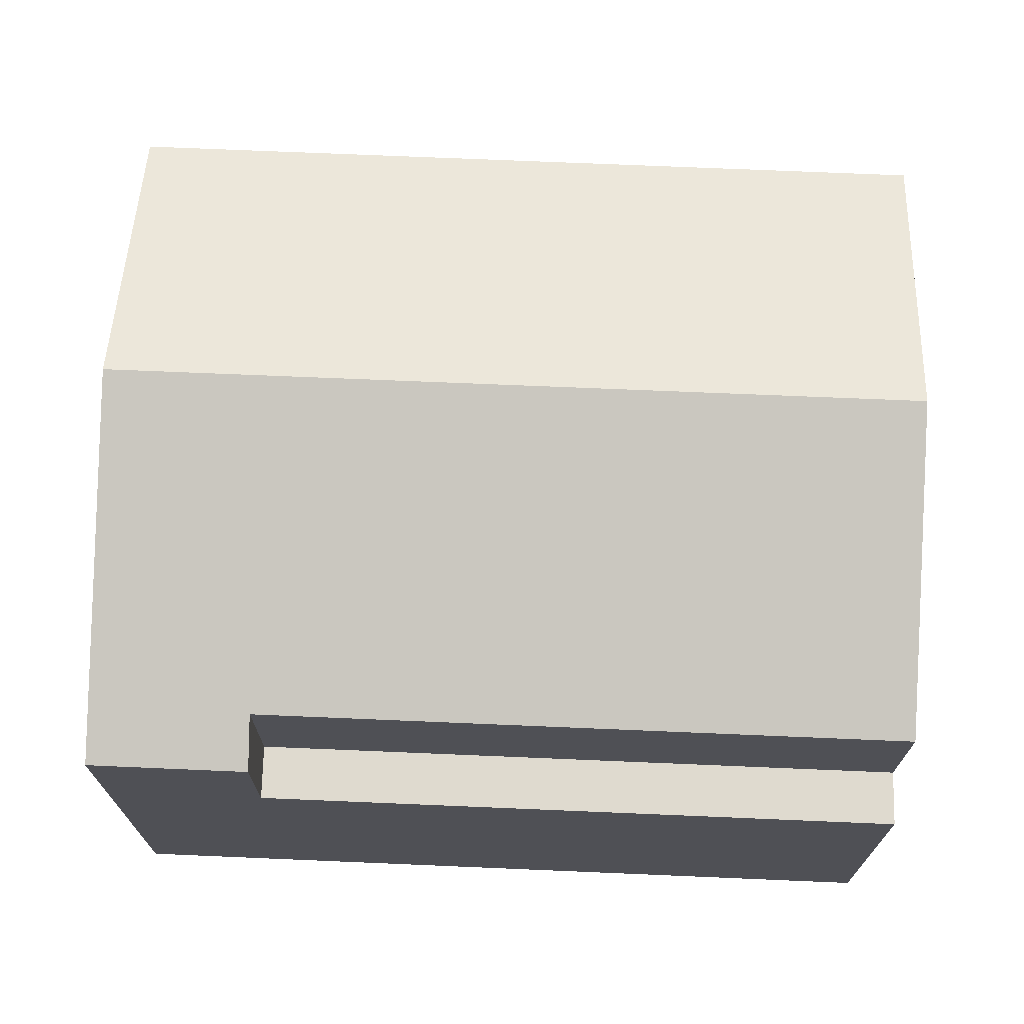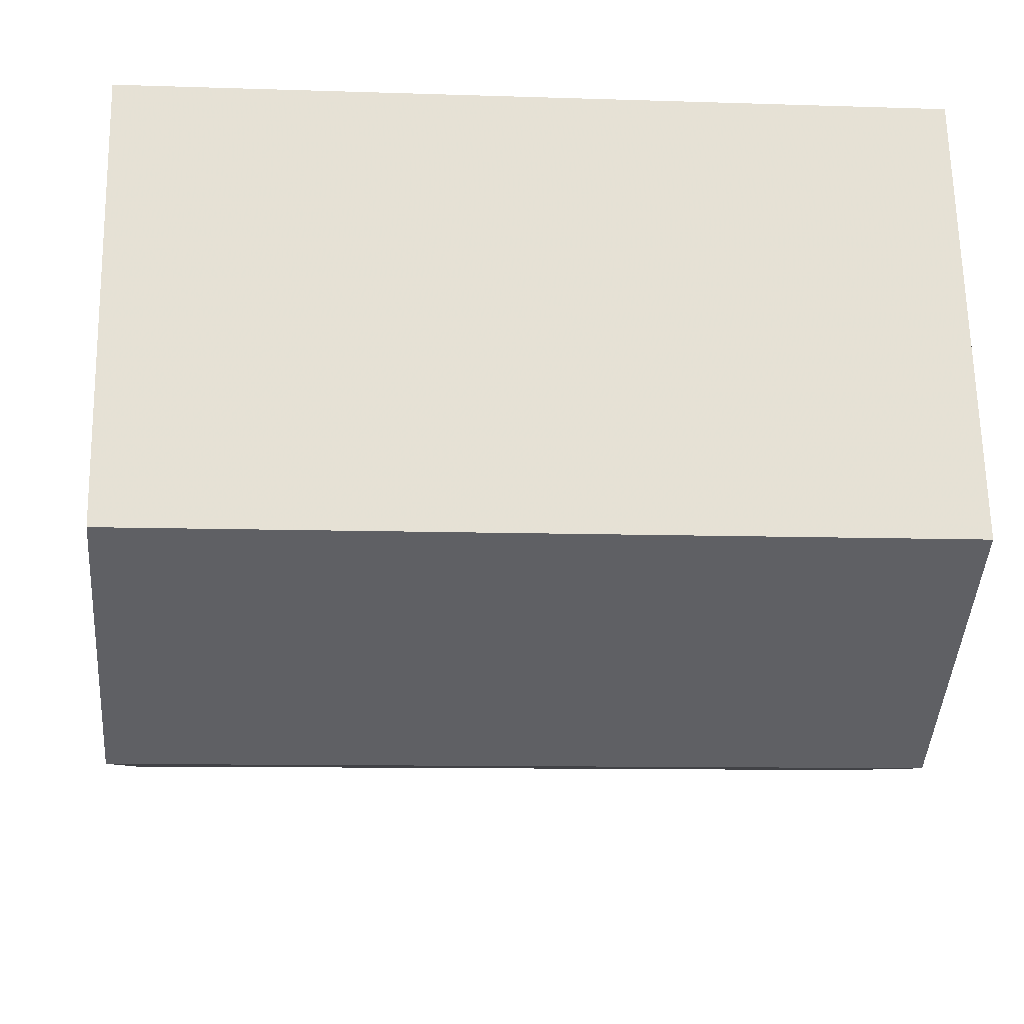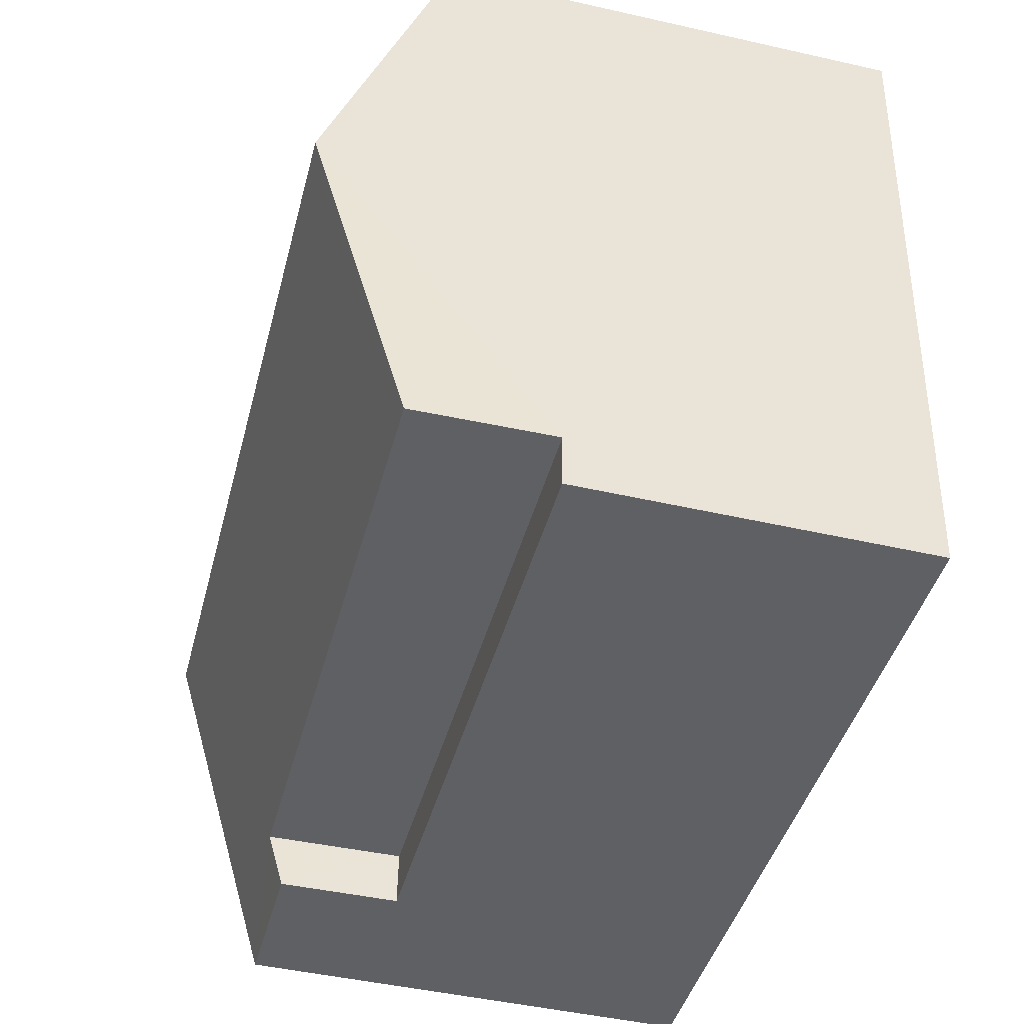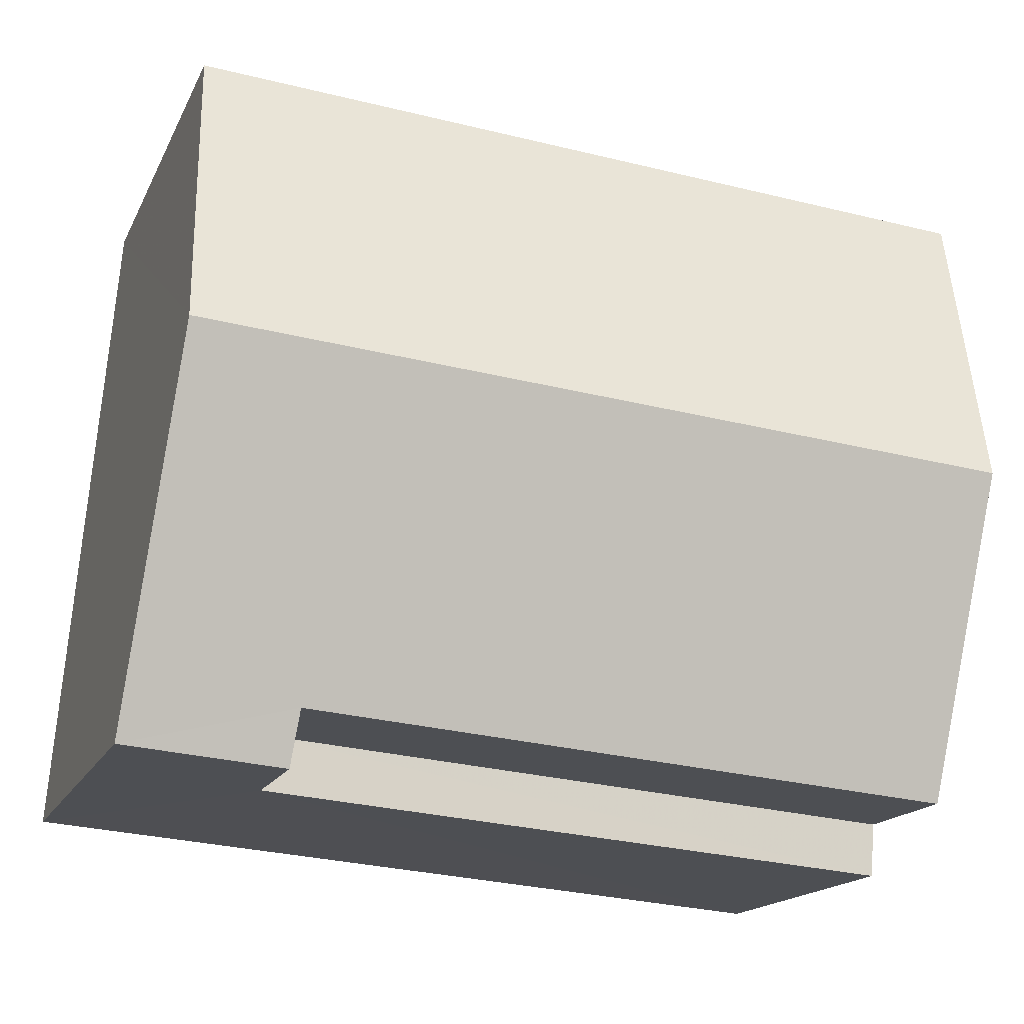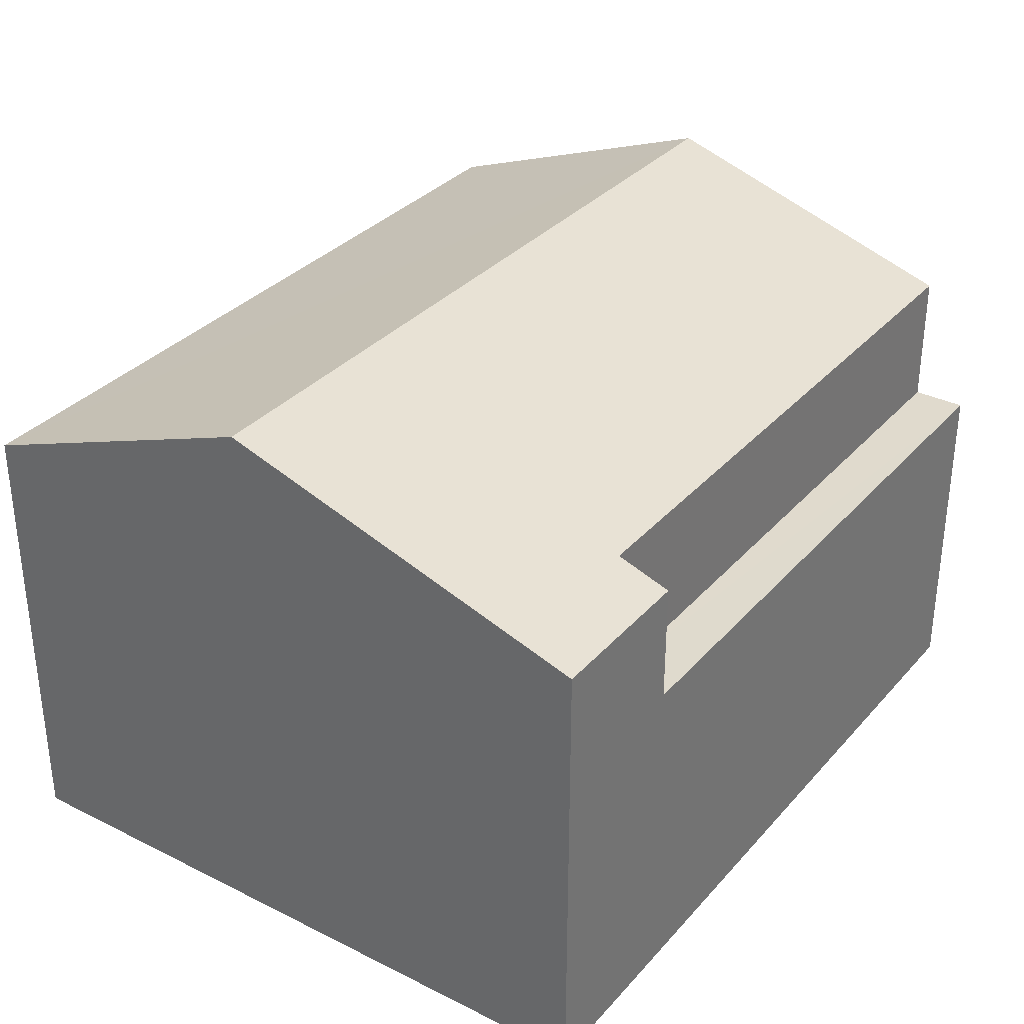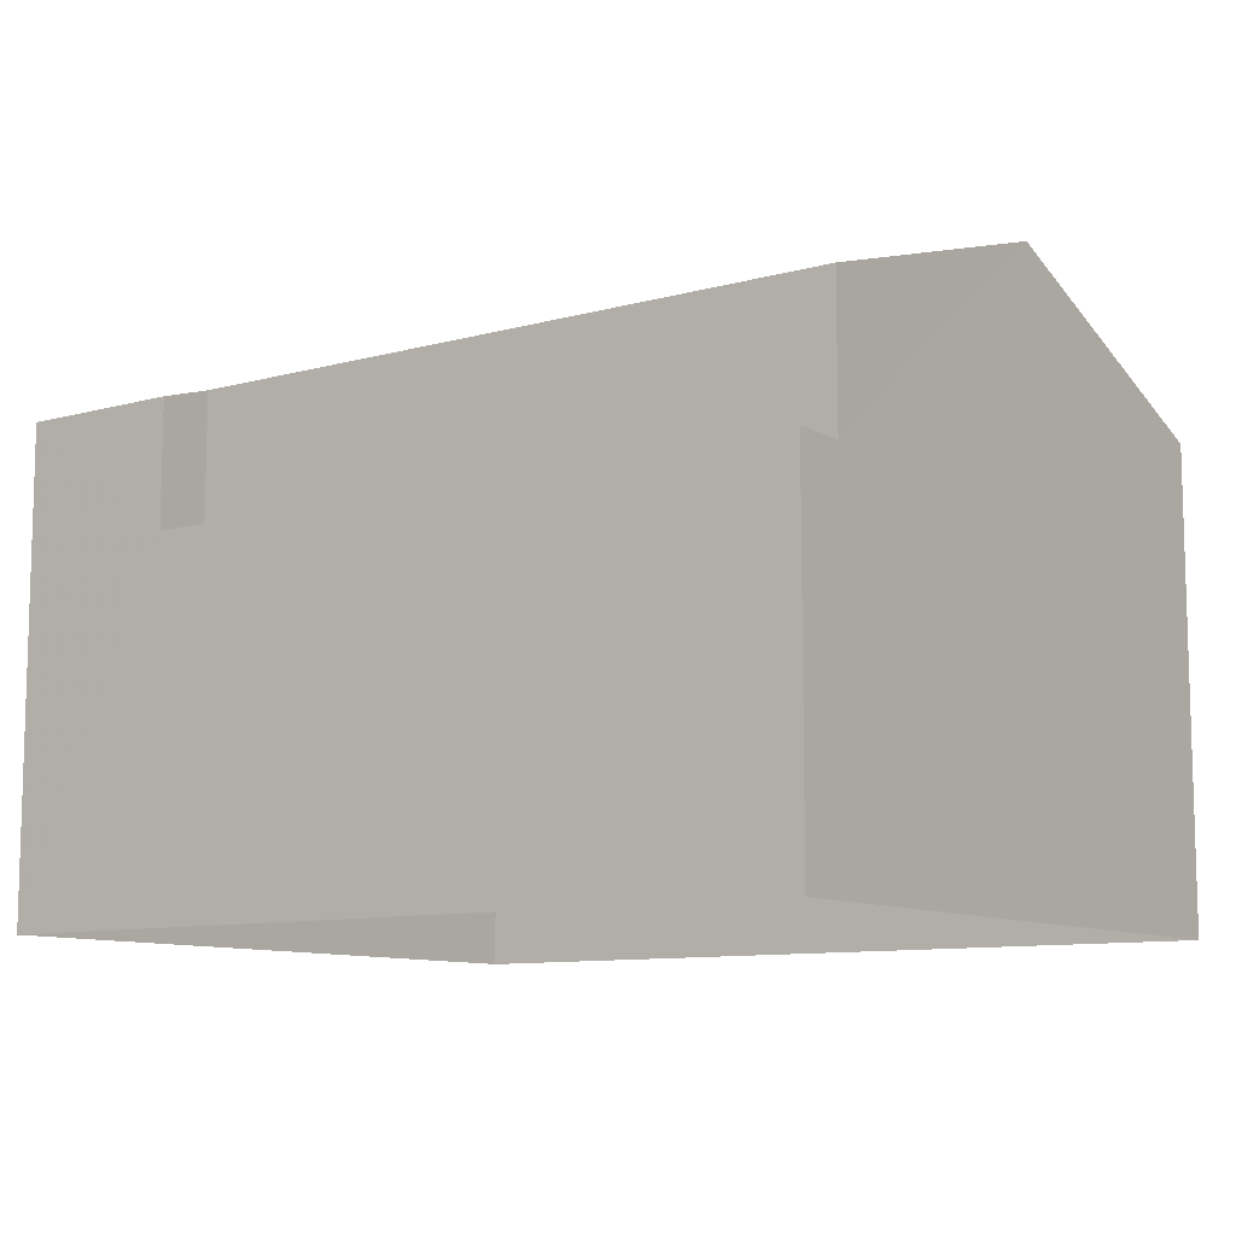
<metadata>
{"format":"obj","ext":"obj","renderer":"f3d","projection":"perspective","resolution":1024,"background":"white","views":[{"elev":70.7,"azim":-2.3,"up":"+Z"},{"elev":66.0,"azim":-1.2,"up":"+Y"},{"elev":-47.0,"azim":75.7,"up":"+Y"},{"elev":-16.6,"azim":-18.7,"up":"+Y"},{"elev":33.2,"azim":-60.2,"up":"+Z"},{"elev":-9.9,"azim":30.8,"up":"+Z"}]}
</metadata>
<code>
v -3.732e+05 -1.042e+05 27.07
v -3.732e+05 -1.042e+05 27.07
v -3.732e+05 -1.042e+05 27.07
v -3.732e+05 -1.042e+05 27.07
v -3.732e+05 -1.042e+05 37.05
v -3.732e+05 -1.042e+05 39.13
v -3.732e+05 -1.042e+05 37.05
v -3.732e+05 -1.042e+05 39.13
v -3.732e+05 -1.042e+05 36.69
v -3.732e+05 -1.042e+05 36.69
v -3.732e+05 -1.042e+05 36.69
v -3.732e+05 -1.042e+05 36.69
v -3.732e+05 -1.042e+05 34.2
v -3.732e+05 -1.042e+05 34.2
v -3.732e+05 -1.042e+05 34.2
v -3.732e+05 -1.042e+05 34.2
f 1 2 3
f 1 4 2
f 5 6 7
f 6 8 7
f 7 9 10
f 7 8 9
f 6 11 8
f 6 12 11
f 13 14 15
f 13 16 14
f 12 3 2
f 11 12 2
f 1 16 4
f 4 16 9
f 1 14 16
f 9 16 10
f 13 7 10
f 16 13 10
f 12 6 3
f 6 5 15
f 3 15 1
f 1 15 14
f 3 6 15
f 11 2 8
f 2 4 8
f 4 9 8
f 13 5 7
f 13 15 5

</code>
